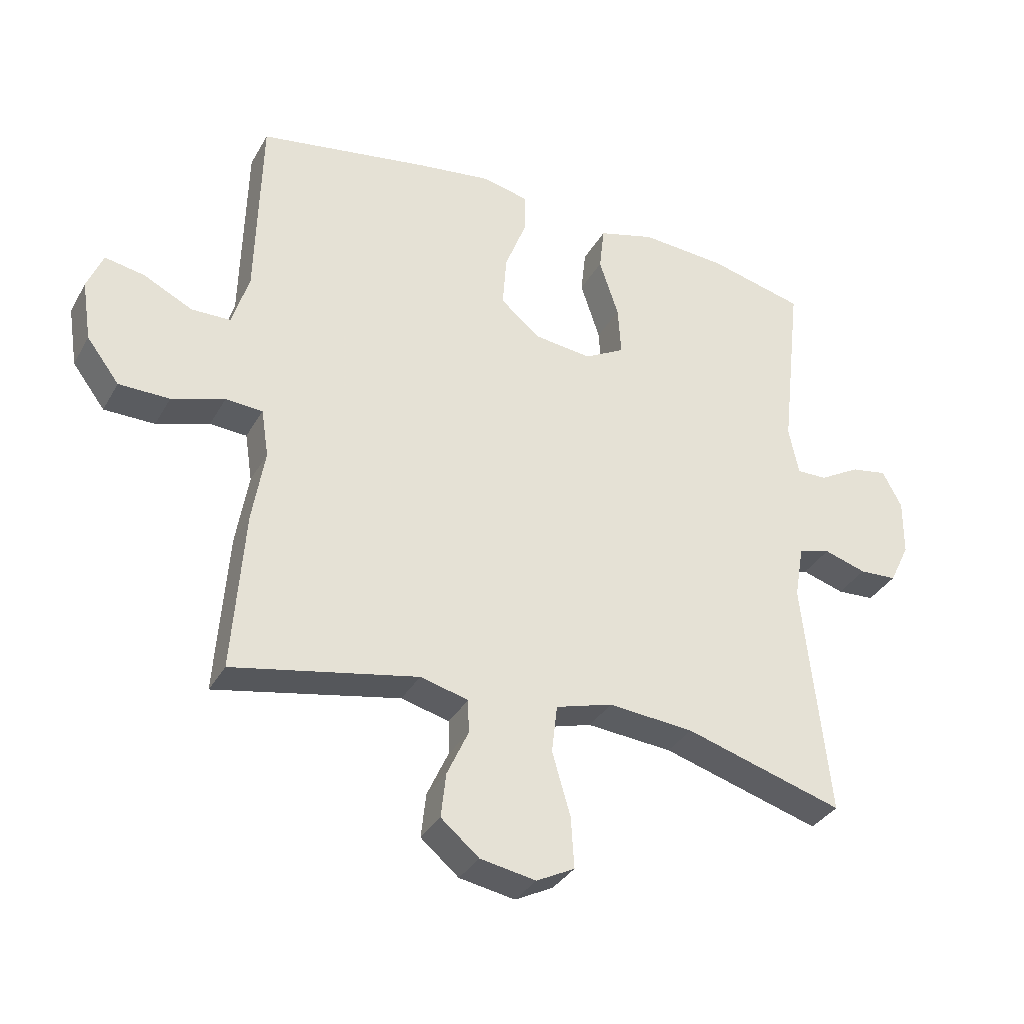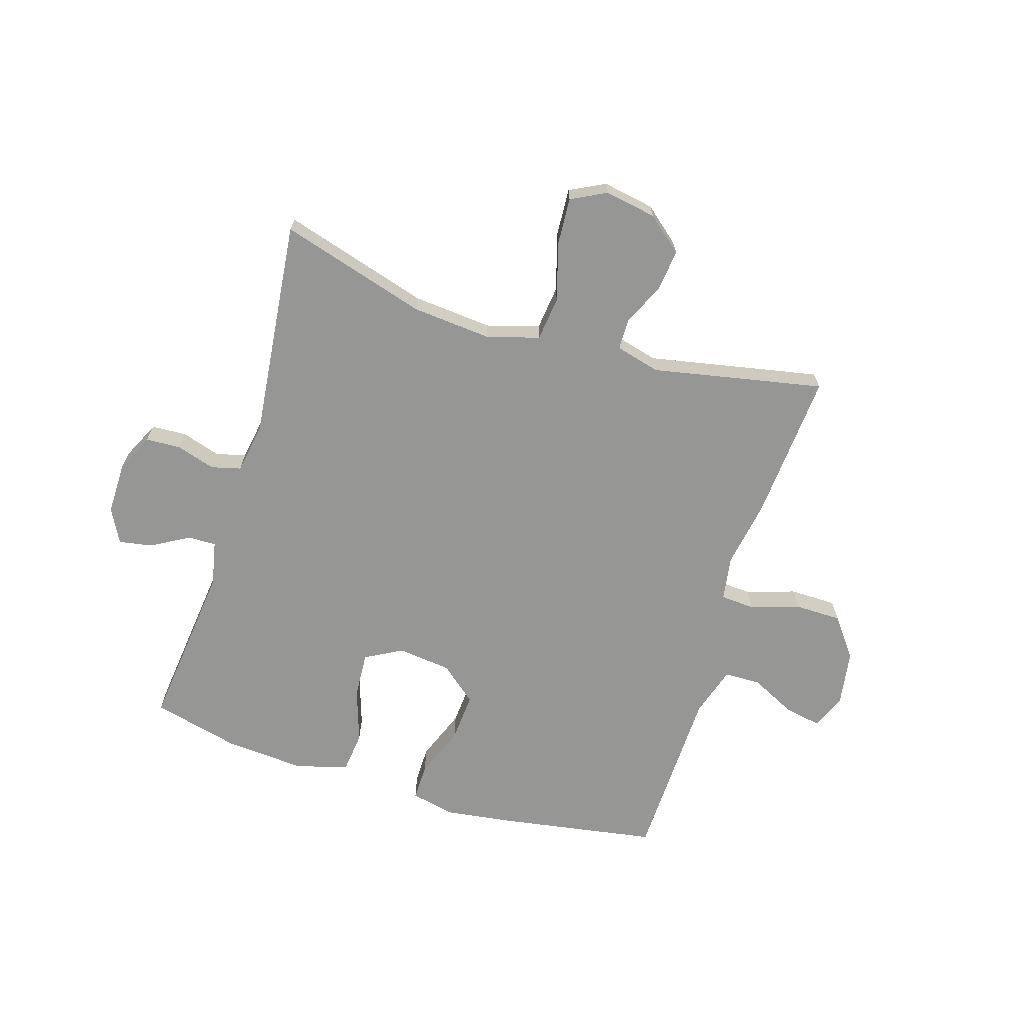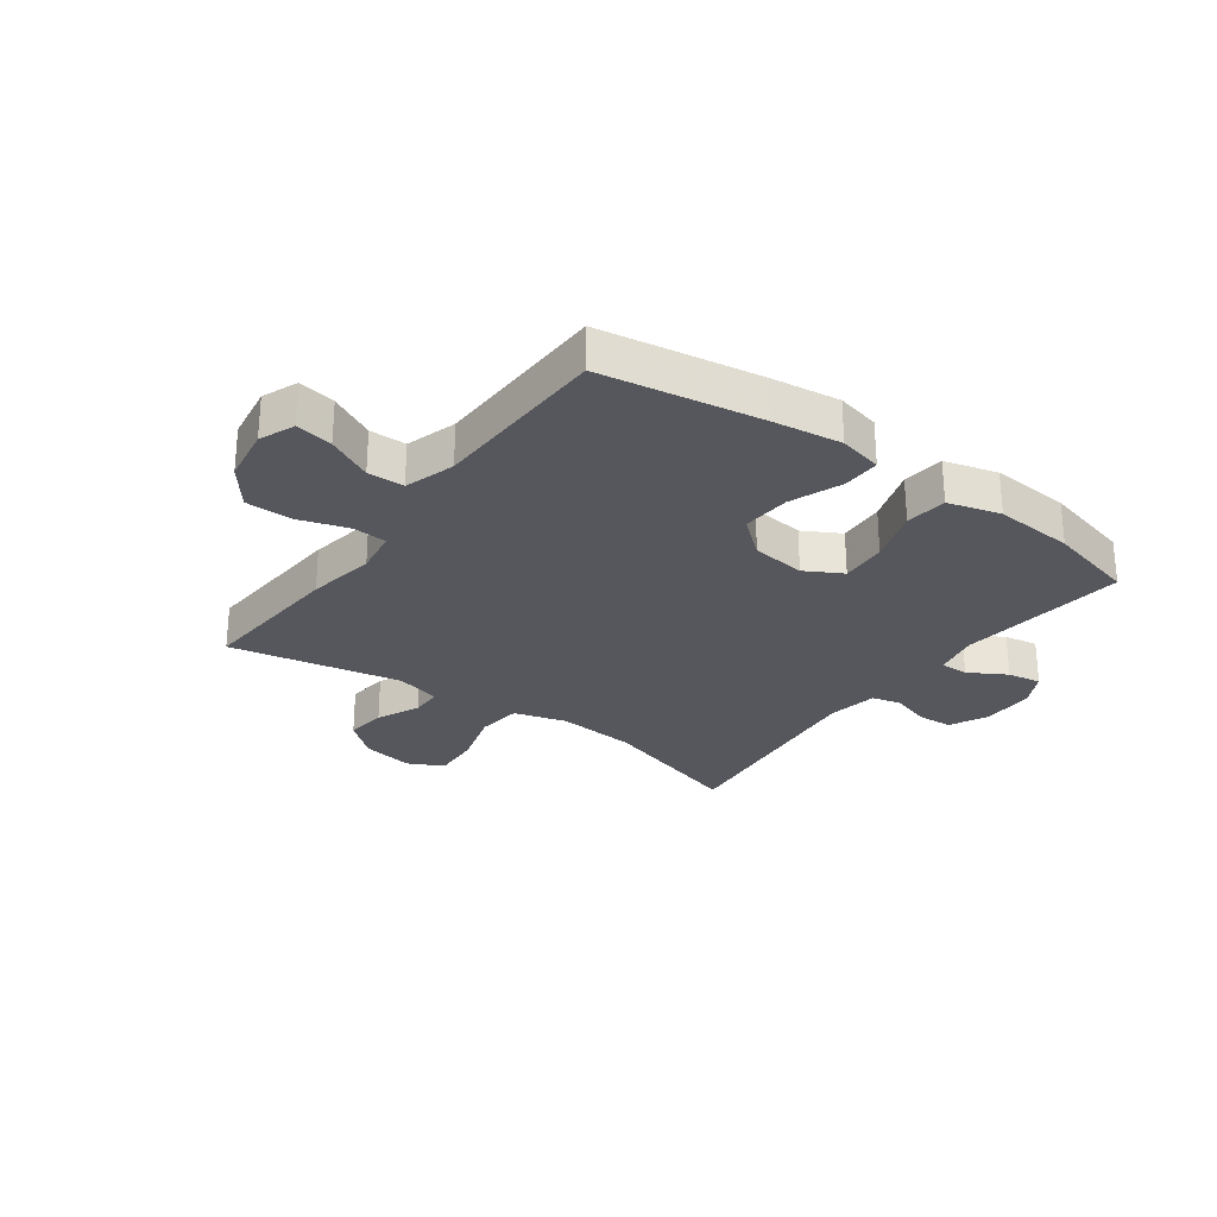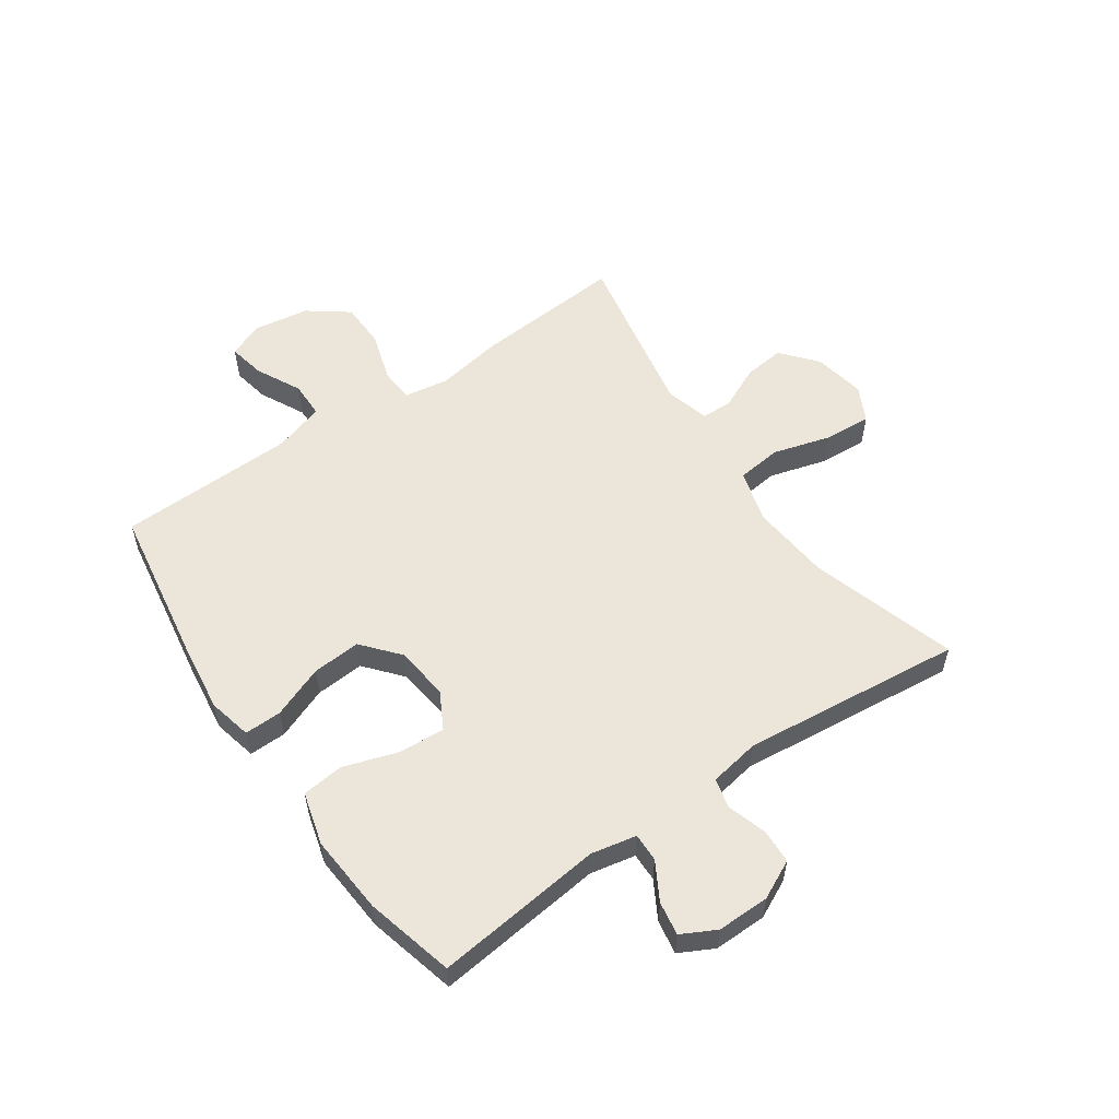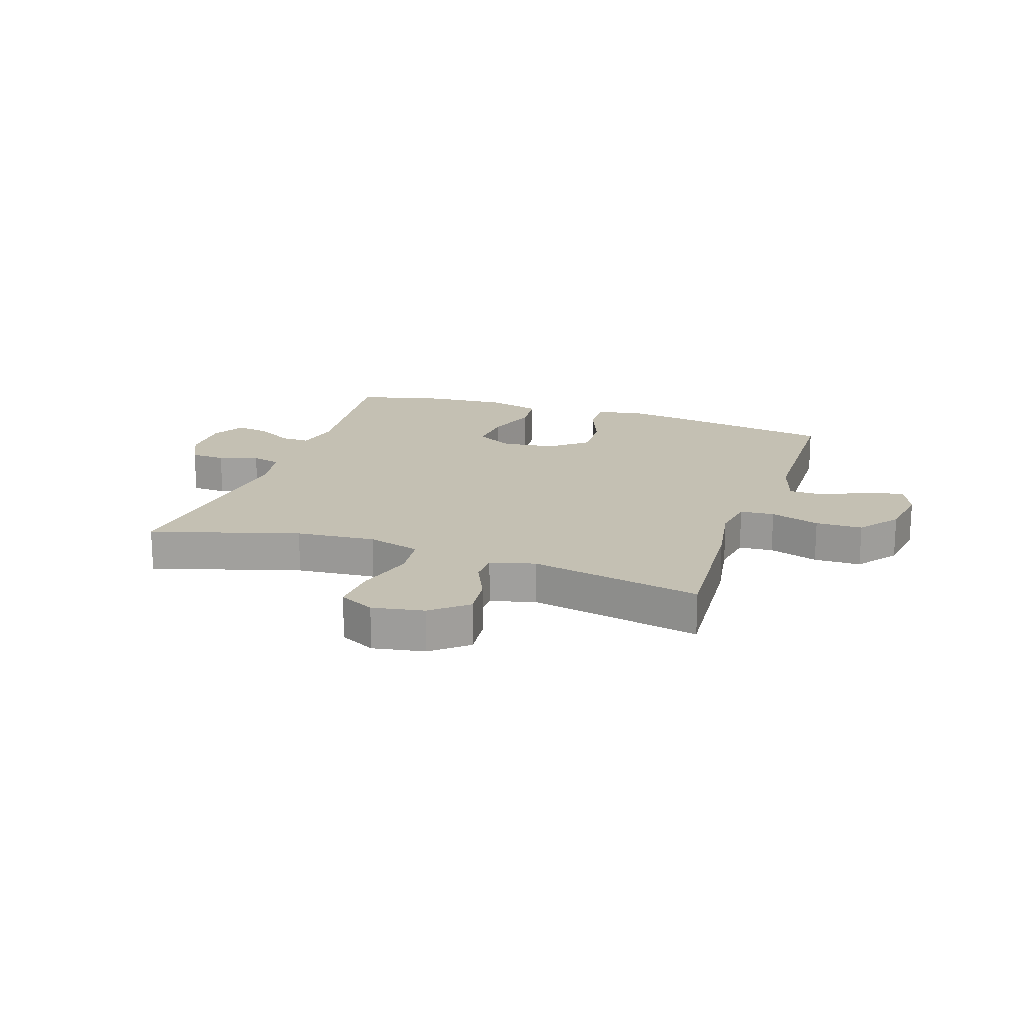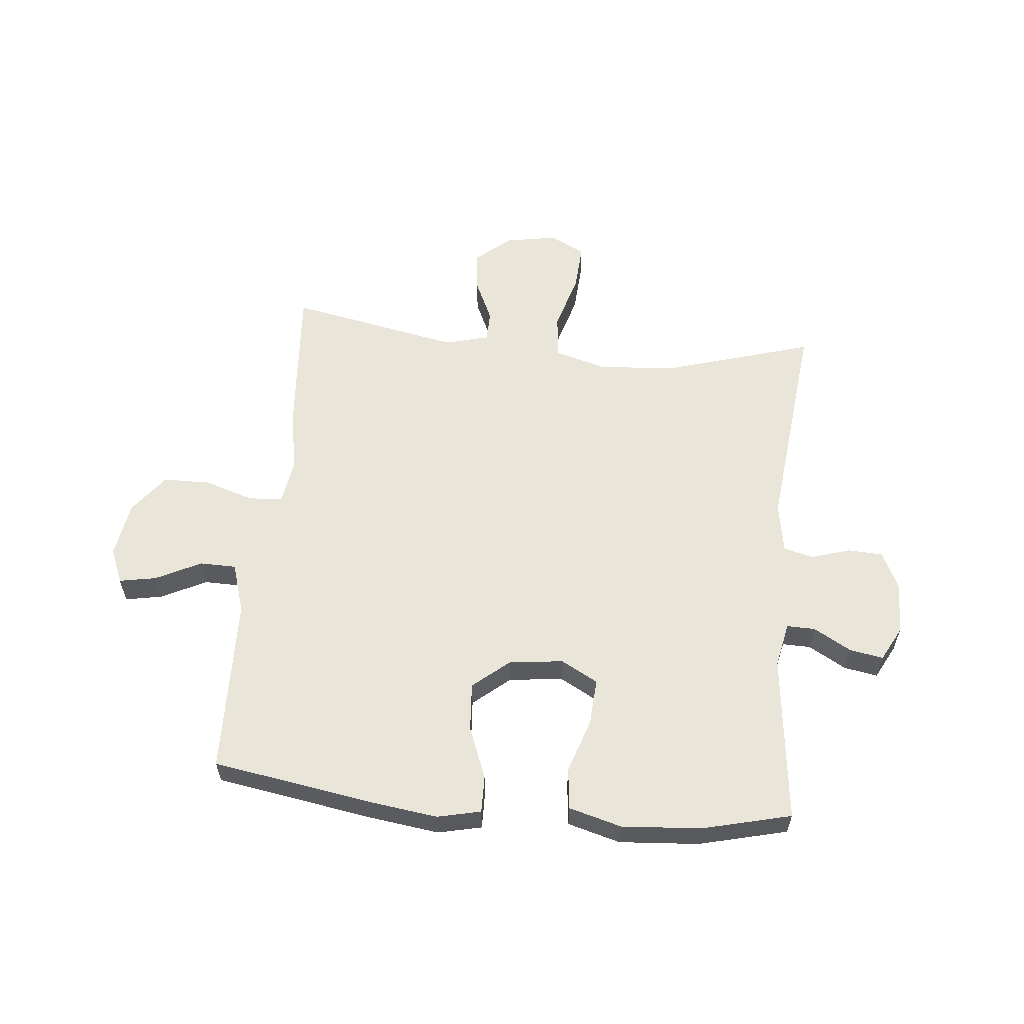
<metadata>
{"format":"obj","ext":"obj","renderer":"f3d","projection":"perspective","resolution":1024,"background":"white","views":[{"elev":-34.0,"azim":-25.6,"up":"+Z"},{"elev":-67.7,"azim":162.9,"up":"+Y"},{"elev":-27.5,"azim":-36.0,"up":"+Y"},{"elev":55.8,"azim":55.2,"up":"+Y"},{"elev":18.0,"azim":-161.3,"up":"+Y"},{"elev":58.4,"azim":5.6,"up":"+Y"}]}
</metadata>
<code>
v -0.5 0.07 0.5
v -0.225 0.07 0.545
v -0.106 0.07 0.561
v -0.031 0.07 0.544
v -0.032 0.07 0.48
v -0.067 0.07 0.39
v -0.073 0.07 0.306
v -0.01 0.07 0.253
v 0.083 0.07 0.242
v 0.147 0.07 0.277
v 0.142 0.07 0.357
v 0.111 0.07 0.451
v 0.119 0.07 0.523
v 0.21 0.07 0.548
v 0.347 0.07 0.538
v 0.5 0.07 0.5
v 0.467 0.07 0.209
v 0.483 0.07 0.131
v 0.532 0.07 0.132
v 0.597 0.07 0.169
v 0.655 0.07 0.179
v 0.686 0.07 0.12
v 0.685 0.07 0.029
v 0.653 0.07 -0.037
v 0.593 0.07 -0.04
v 0.525 0.07 -0.019
v 0.474 0.07 -0.032
v 0.459 0.07 -0.119
v 0.5 0.07 -0.5
v 0.246 0.07 -0.424
v 0.109 0.07 -0.412
v 0.018 0.07 -0.438
v 0.009 0.07 -0.515
v 0.038 0.07 -0.615
v 0.043 0.07 -0.697
v -0.018 0.07 -0.728
v -0.107 0.07 -0.712
v -0.168 0.07 -0.661
v -0.16 0.07 -0.59
v -0.126 0.07 -0.516
v -0.127 0.07 -0.462
v -0.204 0.07 -0.442
v -0.5 0.07 -0.5
v -0.481 0.07 -0.243
v -0.461 0.07 -0.125
v -0.473 0.07 -0.048
v -0.532 0.07 -0.044
v -0.617 0.07 -0.071
v -0.698 0.07 -0.07
v -0.75 0.07 -0.001
v -0.765 0.07 0.095
v -0.74 0.07 0.156
v -0.676 0.07 0.144
v -0.598 0.07 0.105
v -0.535 0.07 0.106
v -0.508 0.07 0.193
v -0.5 0 0.5
v -0.225 0 0.545
v -0.106 0 0.561
v -0.031 0 0.544
v -0.032 0 0.48
v -0.067 0 0.39
v -0.073 0 0.306
v -0.01 0 0.253
v 0.083 0 0.242
v 0.147 0 0.277
v 0.142 0 0.357
v 0.111 0 0.451
v 0.119 0 0.523
v 0.21 0 0.548
v 0.347 0 0.538
v 0.5 0 0.5
v 0.467 0 0.209
v 0.483 0 0.131
v 0.532 0 0.132
v 0.597 0 0.169
v 0.655 0 0.179
v 0.686 0 0.12
v 0.685 0 0.029
v 0.653 0 -0.037
v 0.593 0 -0.04
v 0.525 0 -0.019
v 0.474 0 -0.032
v 0.459 0 -0.119
v 0.5 0 -0.5
v 0.246 0 -0.424
v 0.109 0 -0.412
v 0.018 0 -0.438
v 0.009 0 -0.515
v 0.038 0 -0.615
v 0.043 0 -0.697
v -0.018 0 -0.728
v -0.107 0 -0.712
v -0.168 0 -0.661
v -0.16 0 -0.59
v -0.126 0 -0.516
v -0.127 0 -0.462
v -0.204 0 -0.442
v -0.5 0 -0.5
v -0.481 0 -0.243
v -0.461 0 -0.125
v -0.473 0 -0.048
v -0.532 0 -0.044
v -0.617 0 -0.071
v -0.698 0 -0.07
v -0.75 0 -0.001
v -0.765 0 0.095
v -0.74 0 0.156
v -0.676 0 0.144
v -0.598 0 0.105
v -0.535 0 0.106
v -0.508 0 0.193
f 51 52 53 54
f 51 54 55
f 50 51 55
f 47 48 49 50
f 46 47 50 55
f 42 43 44 45
f 41 42 45 46
f 37 38 39 40
f 37 40 41
f 36 37 41
f 33 34 35 36
f 32 33 36 41
f 31 32 41 46
f 28 29 30
f 27 28 30 31
f 23 24 25 26
f 23 26 27
f 22 23 27
f 19 20 21 22
f 18 19 22 27
f 17 18 27 31
f 11 12 13 14
f 10 11 14 15
f 3 4 5 6
f 3 6 7
f 56 1 2 3
f 56 3 7
f 55 56 7 8
f 46 55 8 9
f 31 46 9
f 17 31 9 10
f 10 15 16 17
f 110 109 108 107
f 111 110 107
f 111 107 106
f 106 105 104 103
f 111 106 103 102
f 101 100 99 98
f 102 101 98 97
f 96 95 94 93
f 97 96 93
f 97 93 92
f 92 91 90 89
f 97 92 89 88
f 102 97 88 87
f 86 85 84
f 87 86 84 83
f 82 81 80 79
f 83 82 79
f 83 79 78
f 78 77 76 75
f 83 78 75 74
f 87 83 74 73
f 70 69 68 67
f 71 70 67 66
f 62 61 60 59
f 63 62 59
f 59 58 57 112
f 63 59 112
f 64 63 112 111
f 65 64 111 102
f 65 102 87
f 66 65 87 73
f 73 72 71 66
f 1 57 58 2
f 2 58 59 3
f 3 59 60 4
f 4 60 61 5
f 5 61 62 6
f 6 62 63 7
f 7 63 64 8
f 8 64 65 9
f 9 65 66 10
f 10 66 67 11
f 11 67 68 12
f 12 68 69 13
f 13 69 70 14
f 14 70 71 15
f 15 71 72 16
f 16 72 73 17
f 17 73 74 18
f 18 74 75 19
f 19 75 76 20
f 20 76 77 21
f 21 77 78 22
f 22 78 79 23
f 23 79 80 24
f 24 80 81 25
f 25 81 82 26
f 26 82 83 27
f 27 83 84 28
f 28 84 85 29
f 29 85 86 30
f 30 86 87 31
f 31 87 88 32
f 32 88 89 33
f 33 89 90 34
f 34 90 91 35
f 35 91 92 36
f 36 92 93 37
f 37 93 94 38
f 38 94 95 39
f 39 95 96 40
f 40 96 97 41
f 41 97 98 42
f 42 98 99 43
f 43 99 100 44
f 44 100 101 45
f 45 101 102 46
f 46 102 103 47
f 47 103 104 48
f 48 104 105 49
f 49 105 106 50
f 50 106 107 51
f 51 107 108 52
f 52 108 109 53
f 53 109 110 54
f 54 110 111 55
f 55 111 112 56
f 56 112 57 1

</code>
